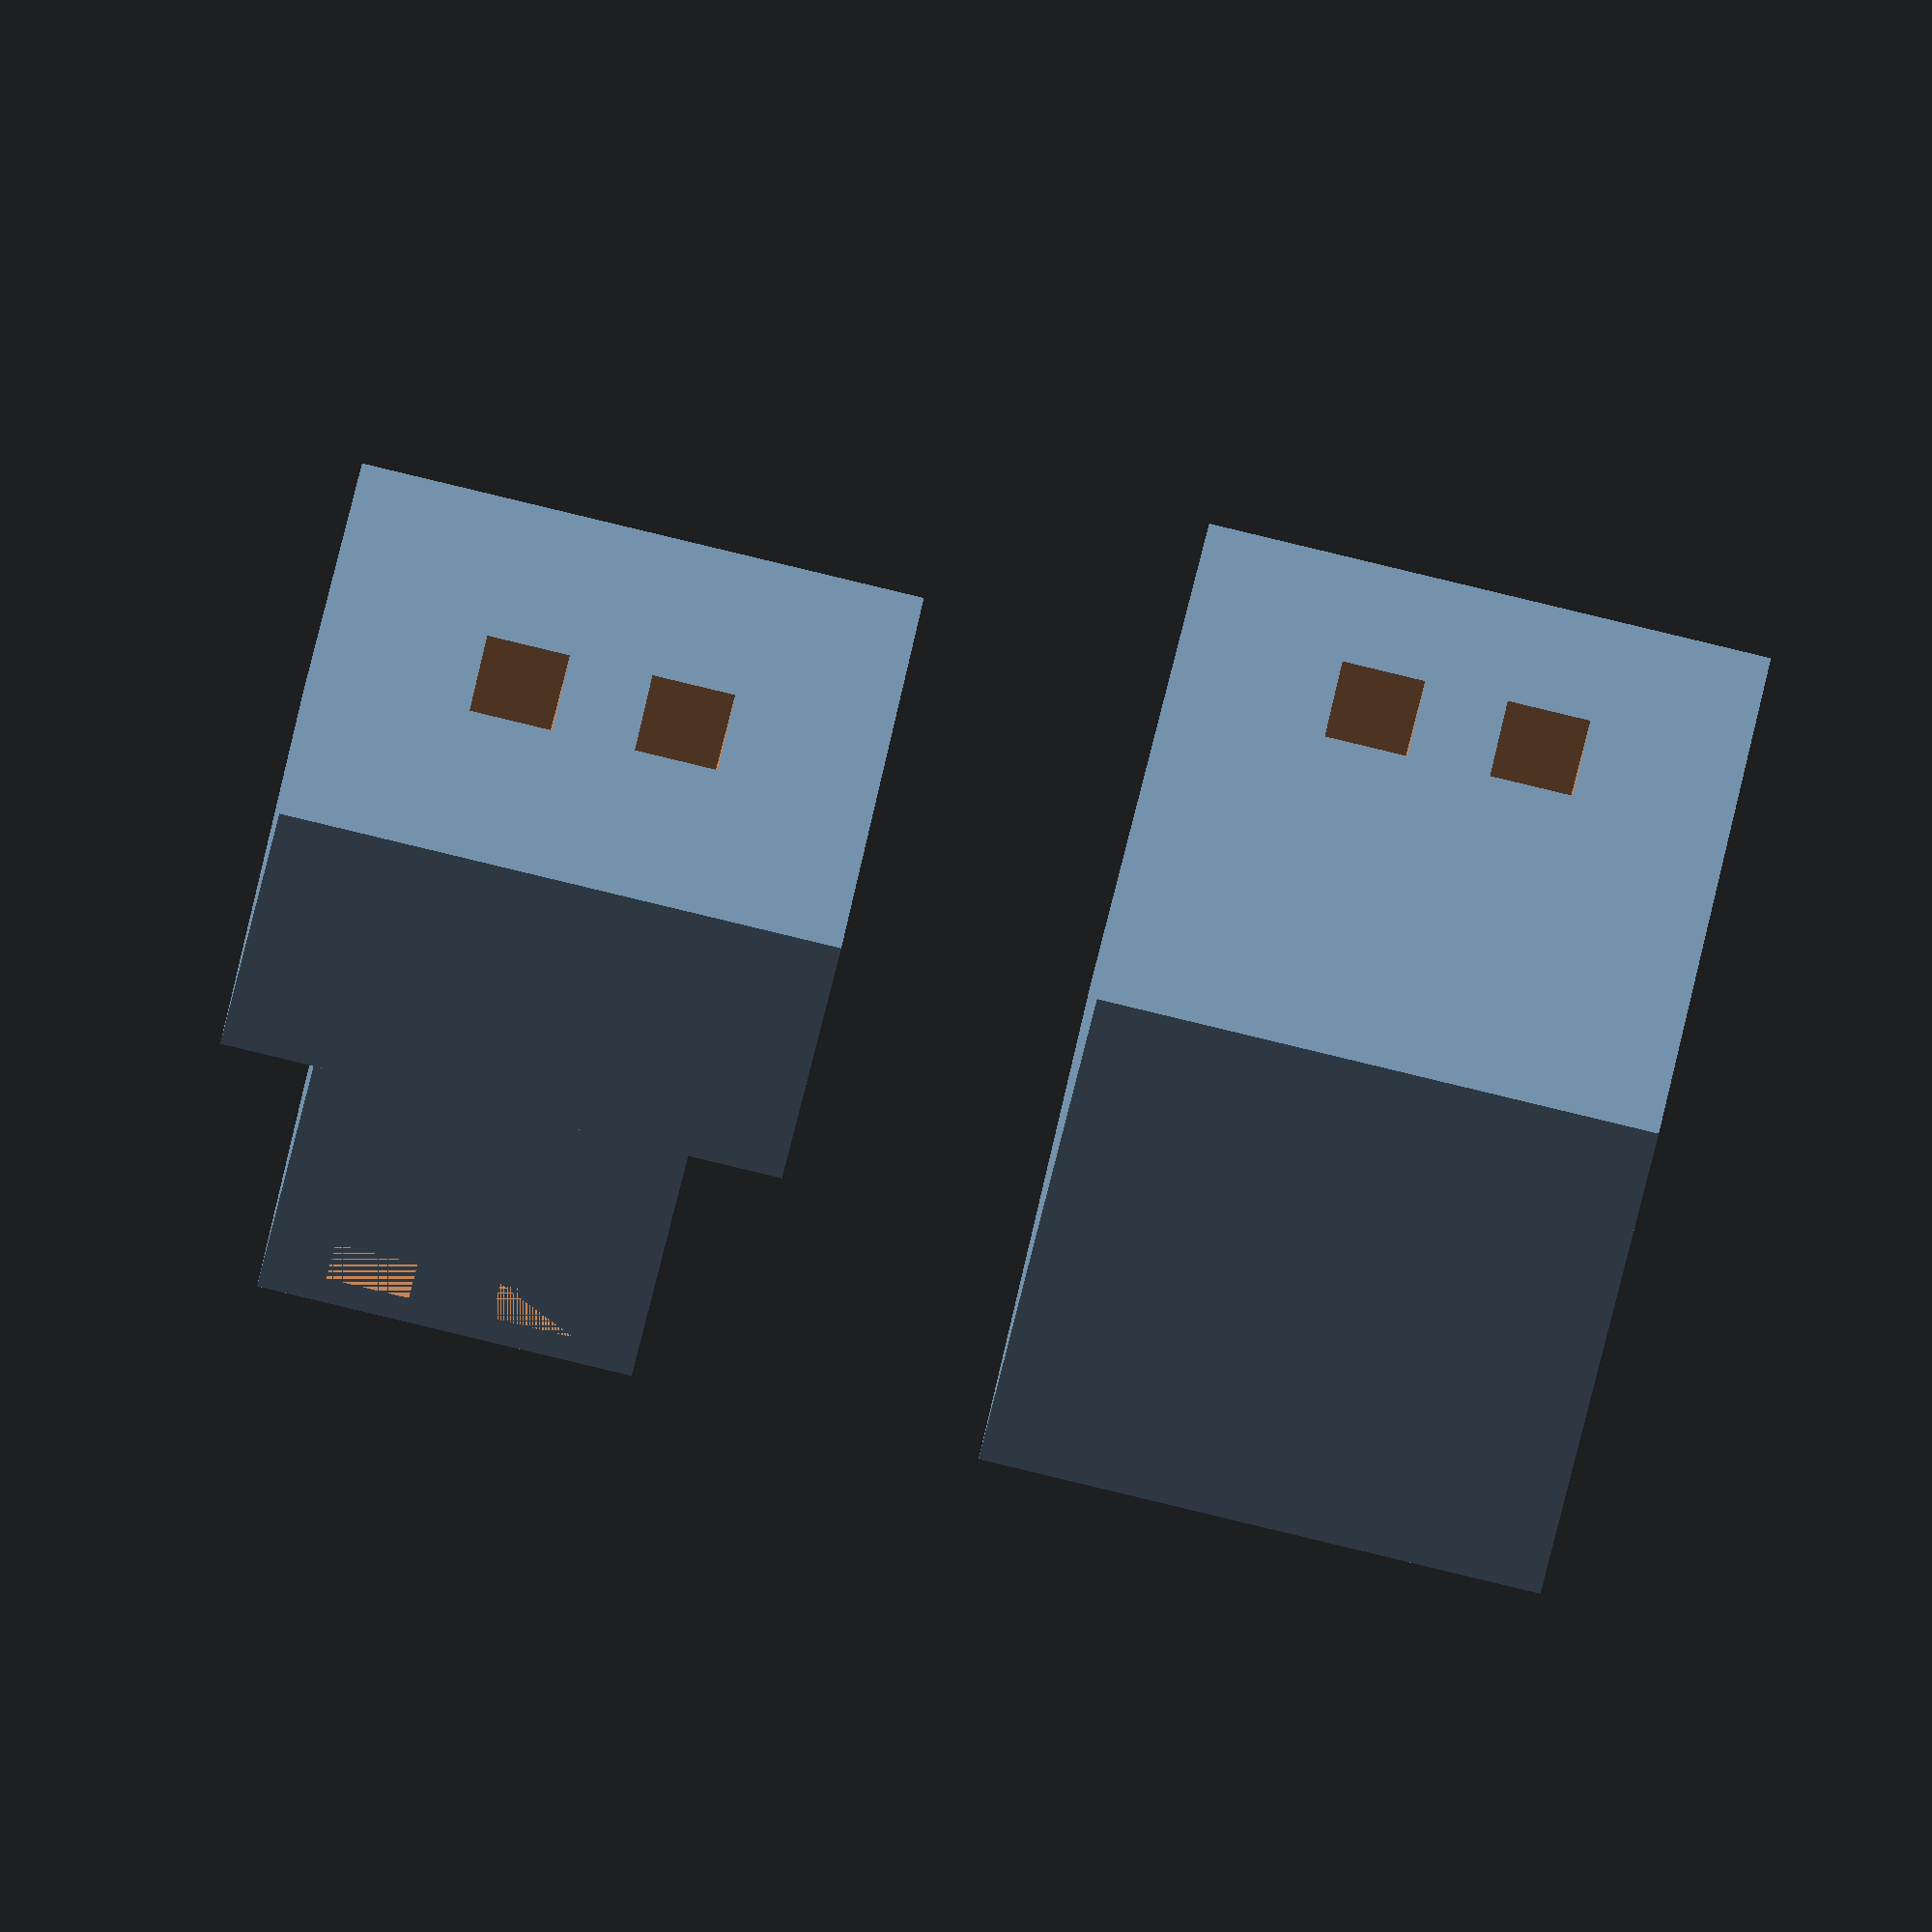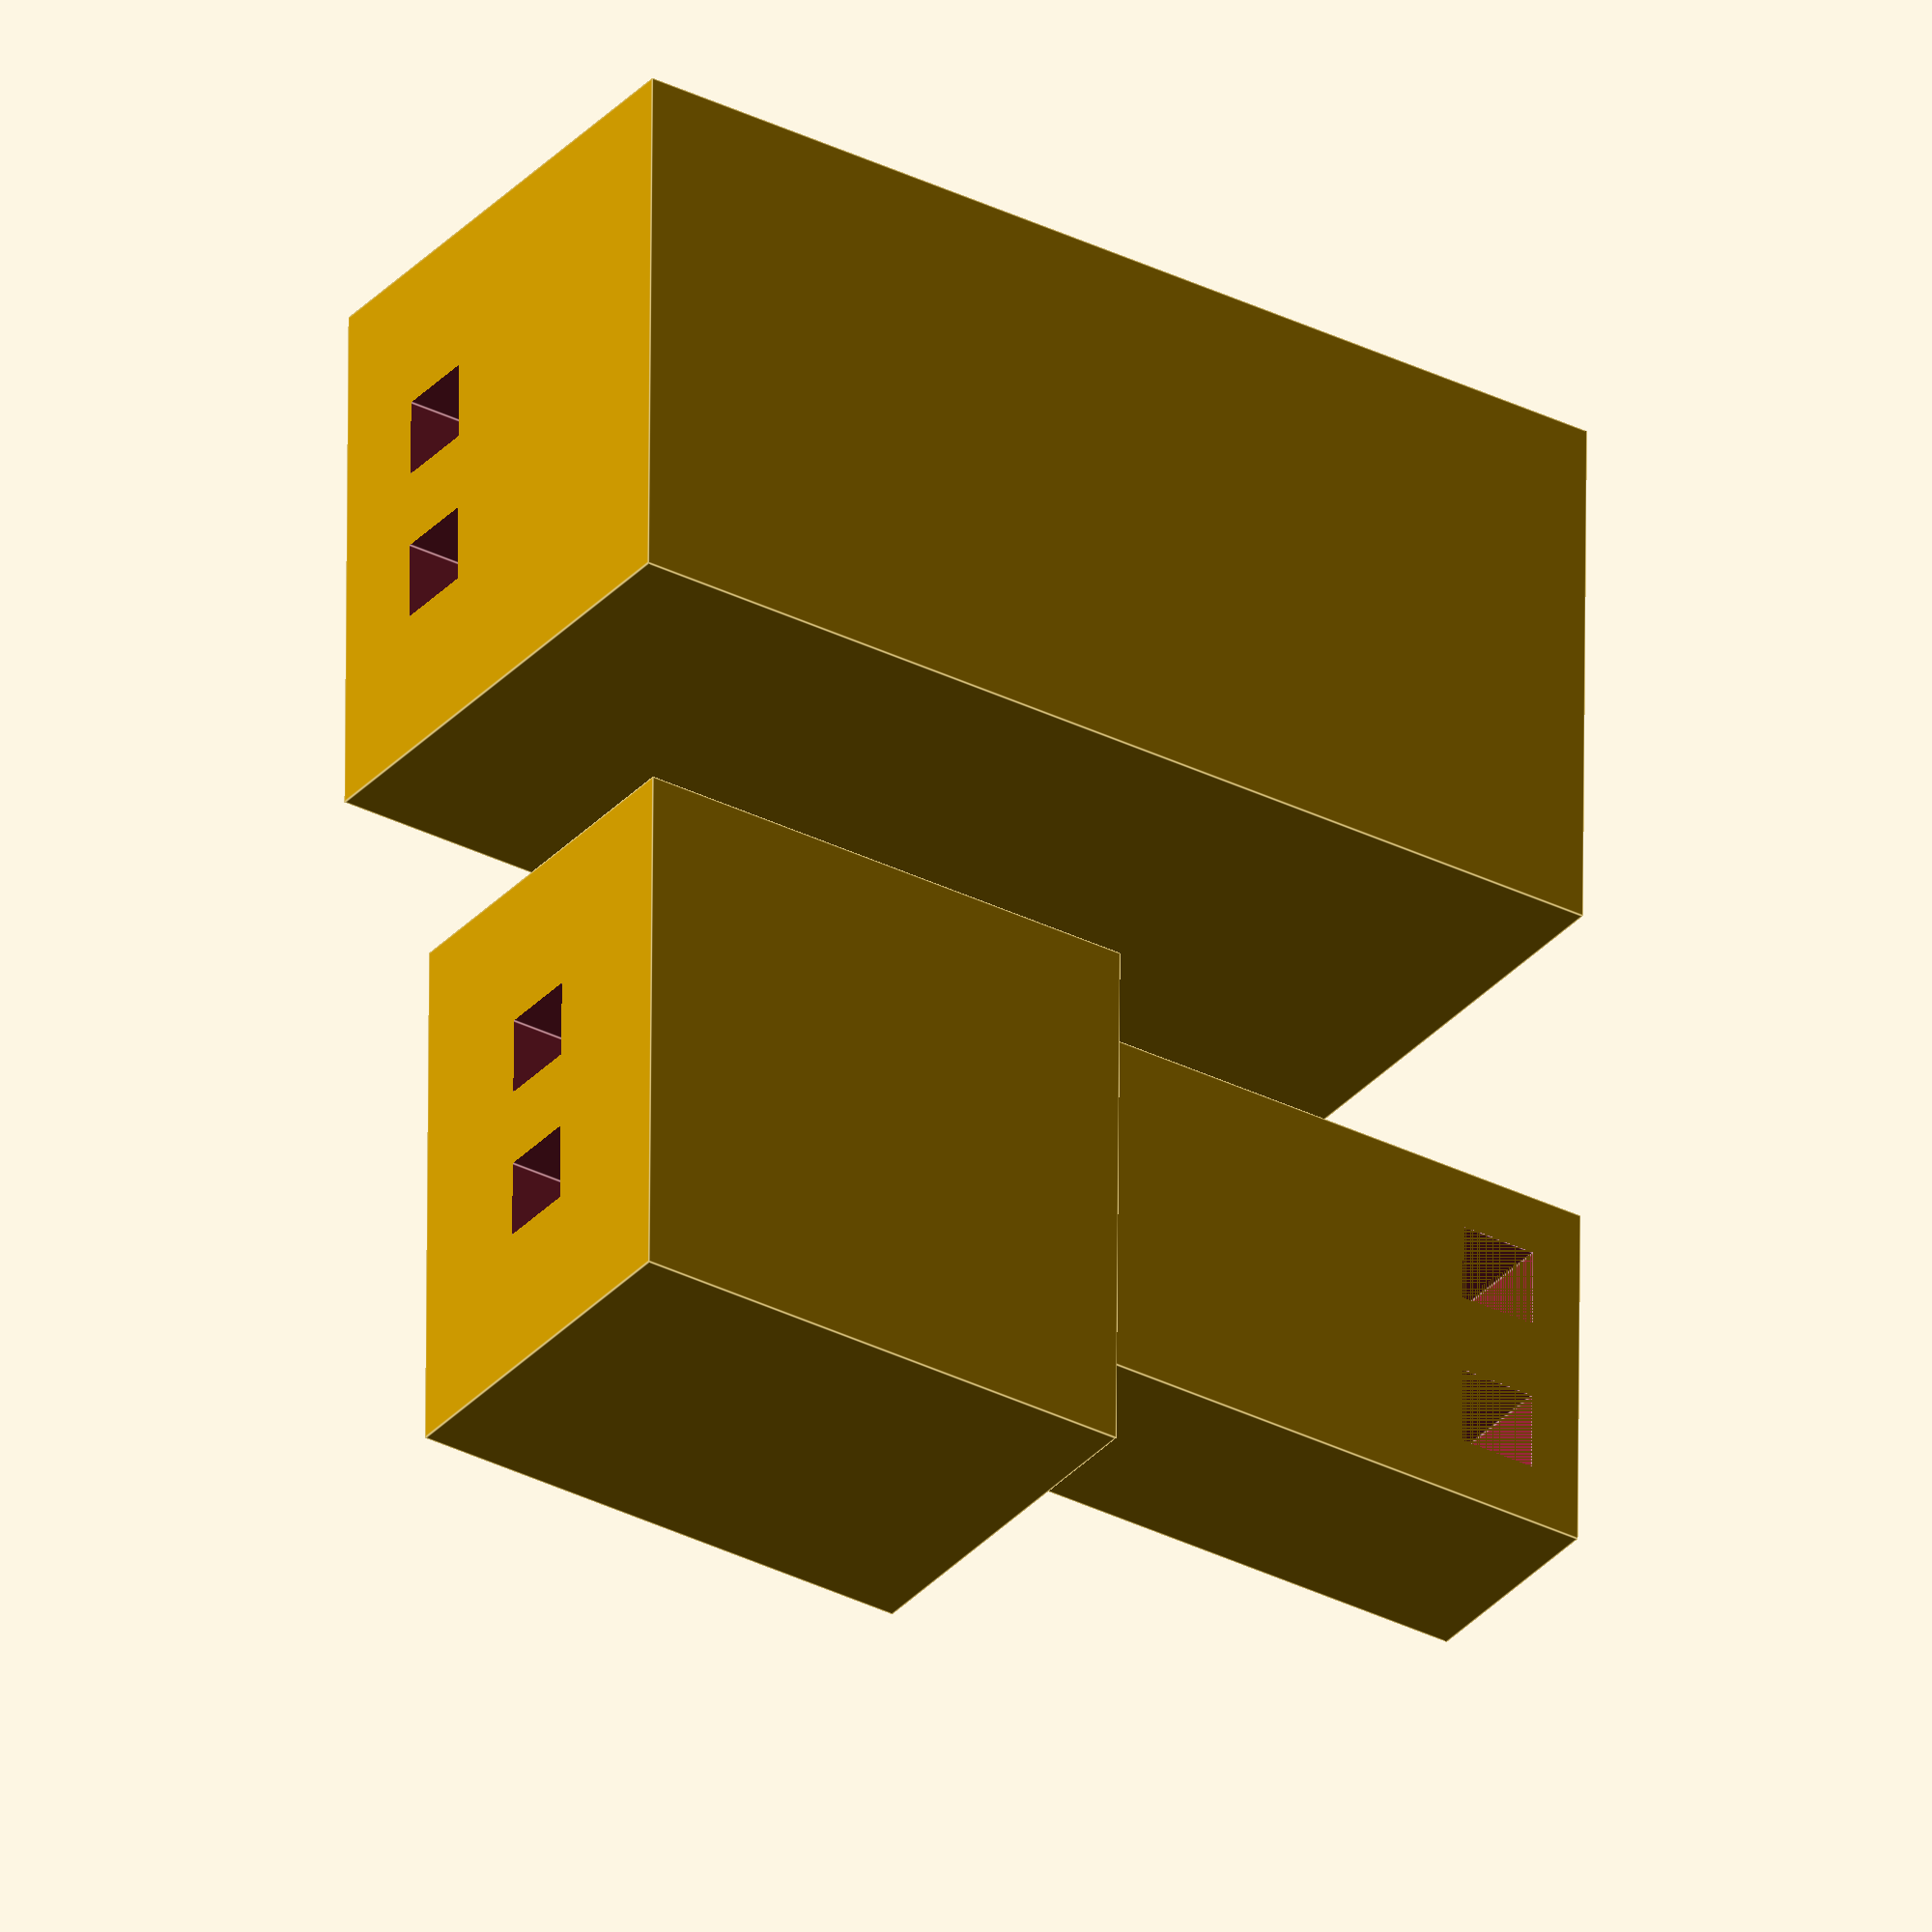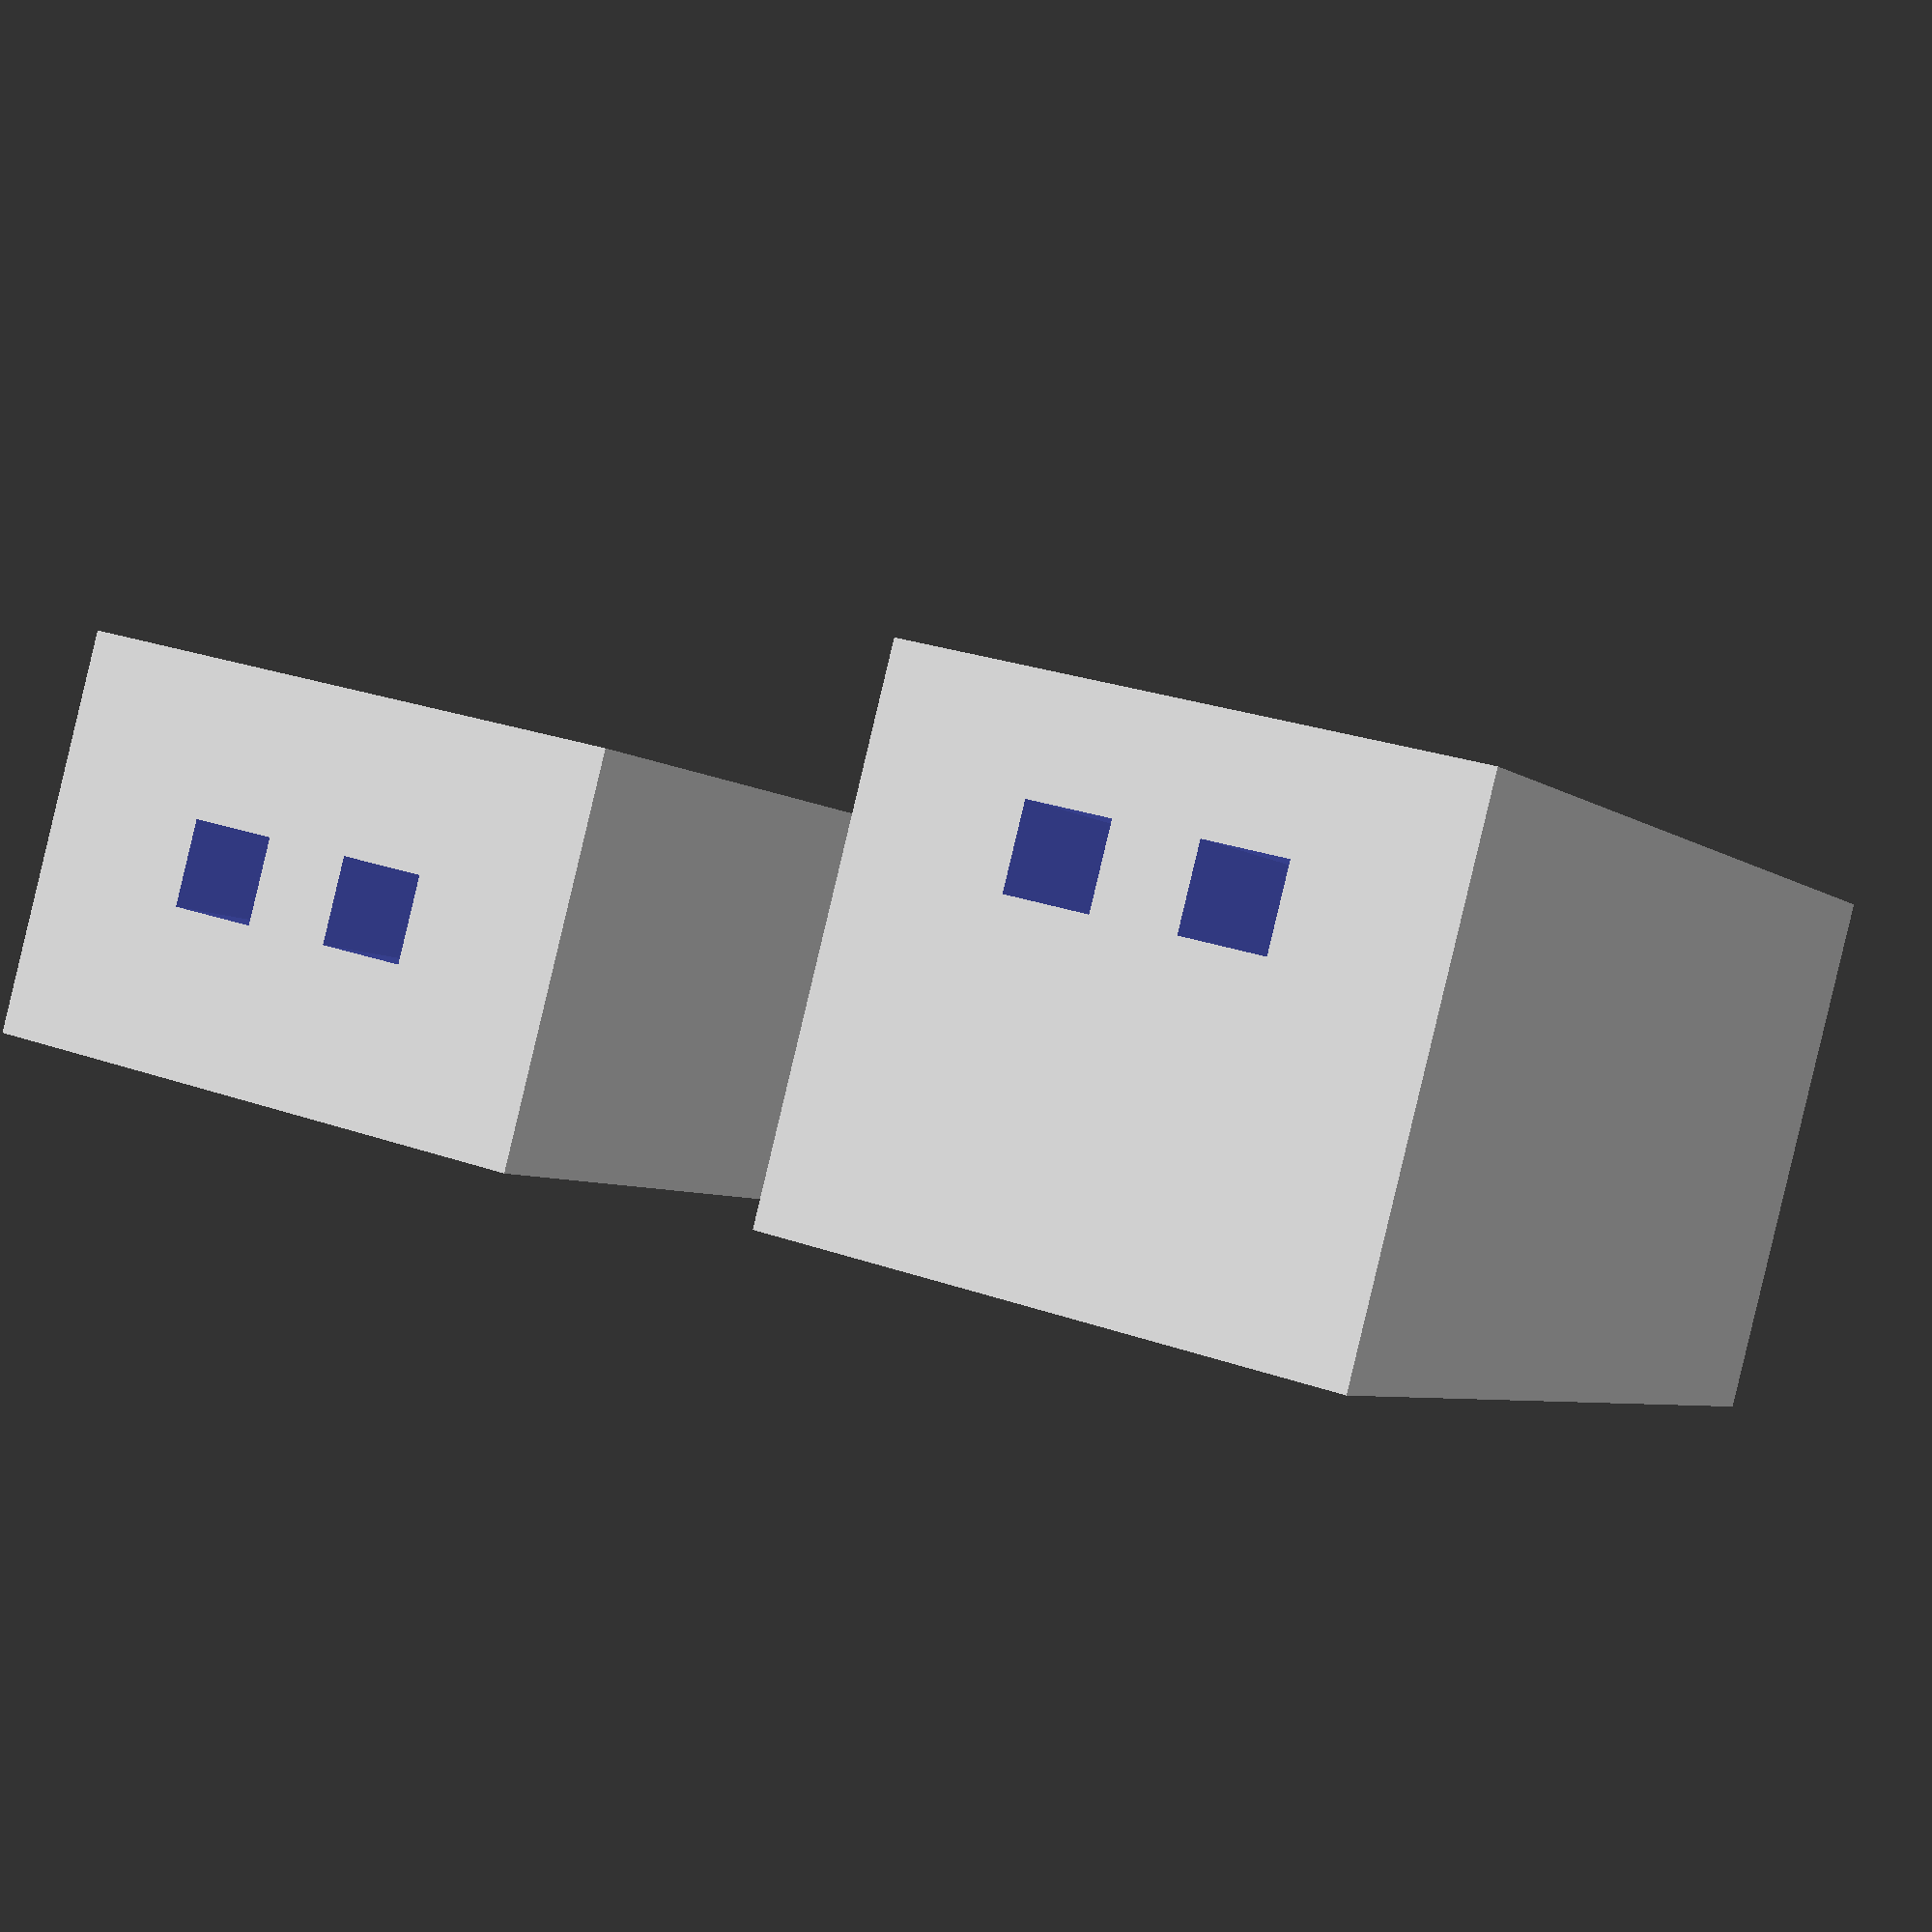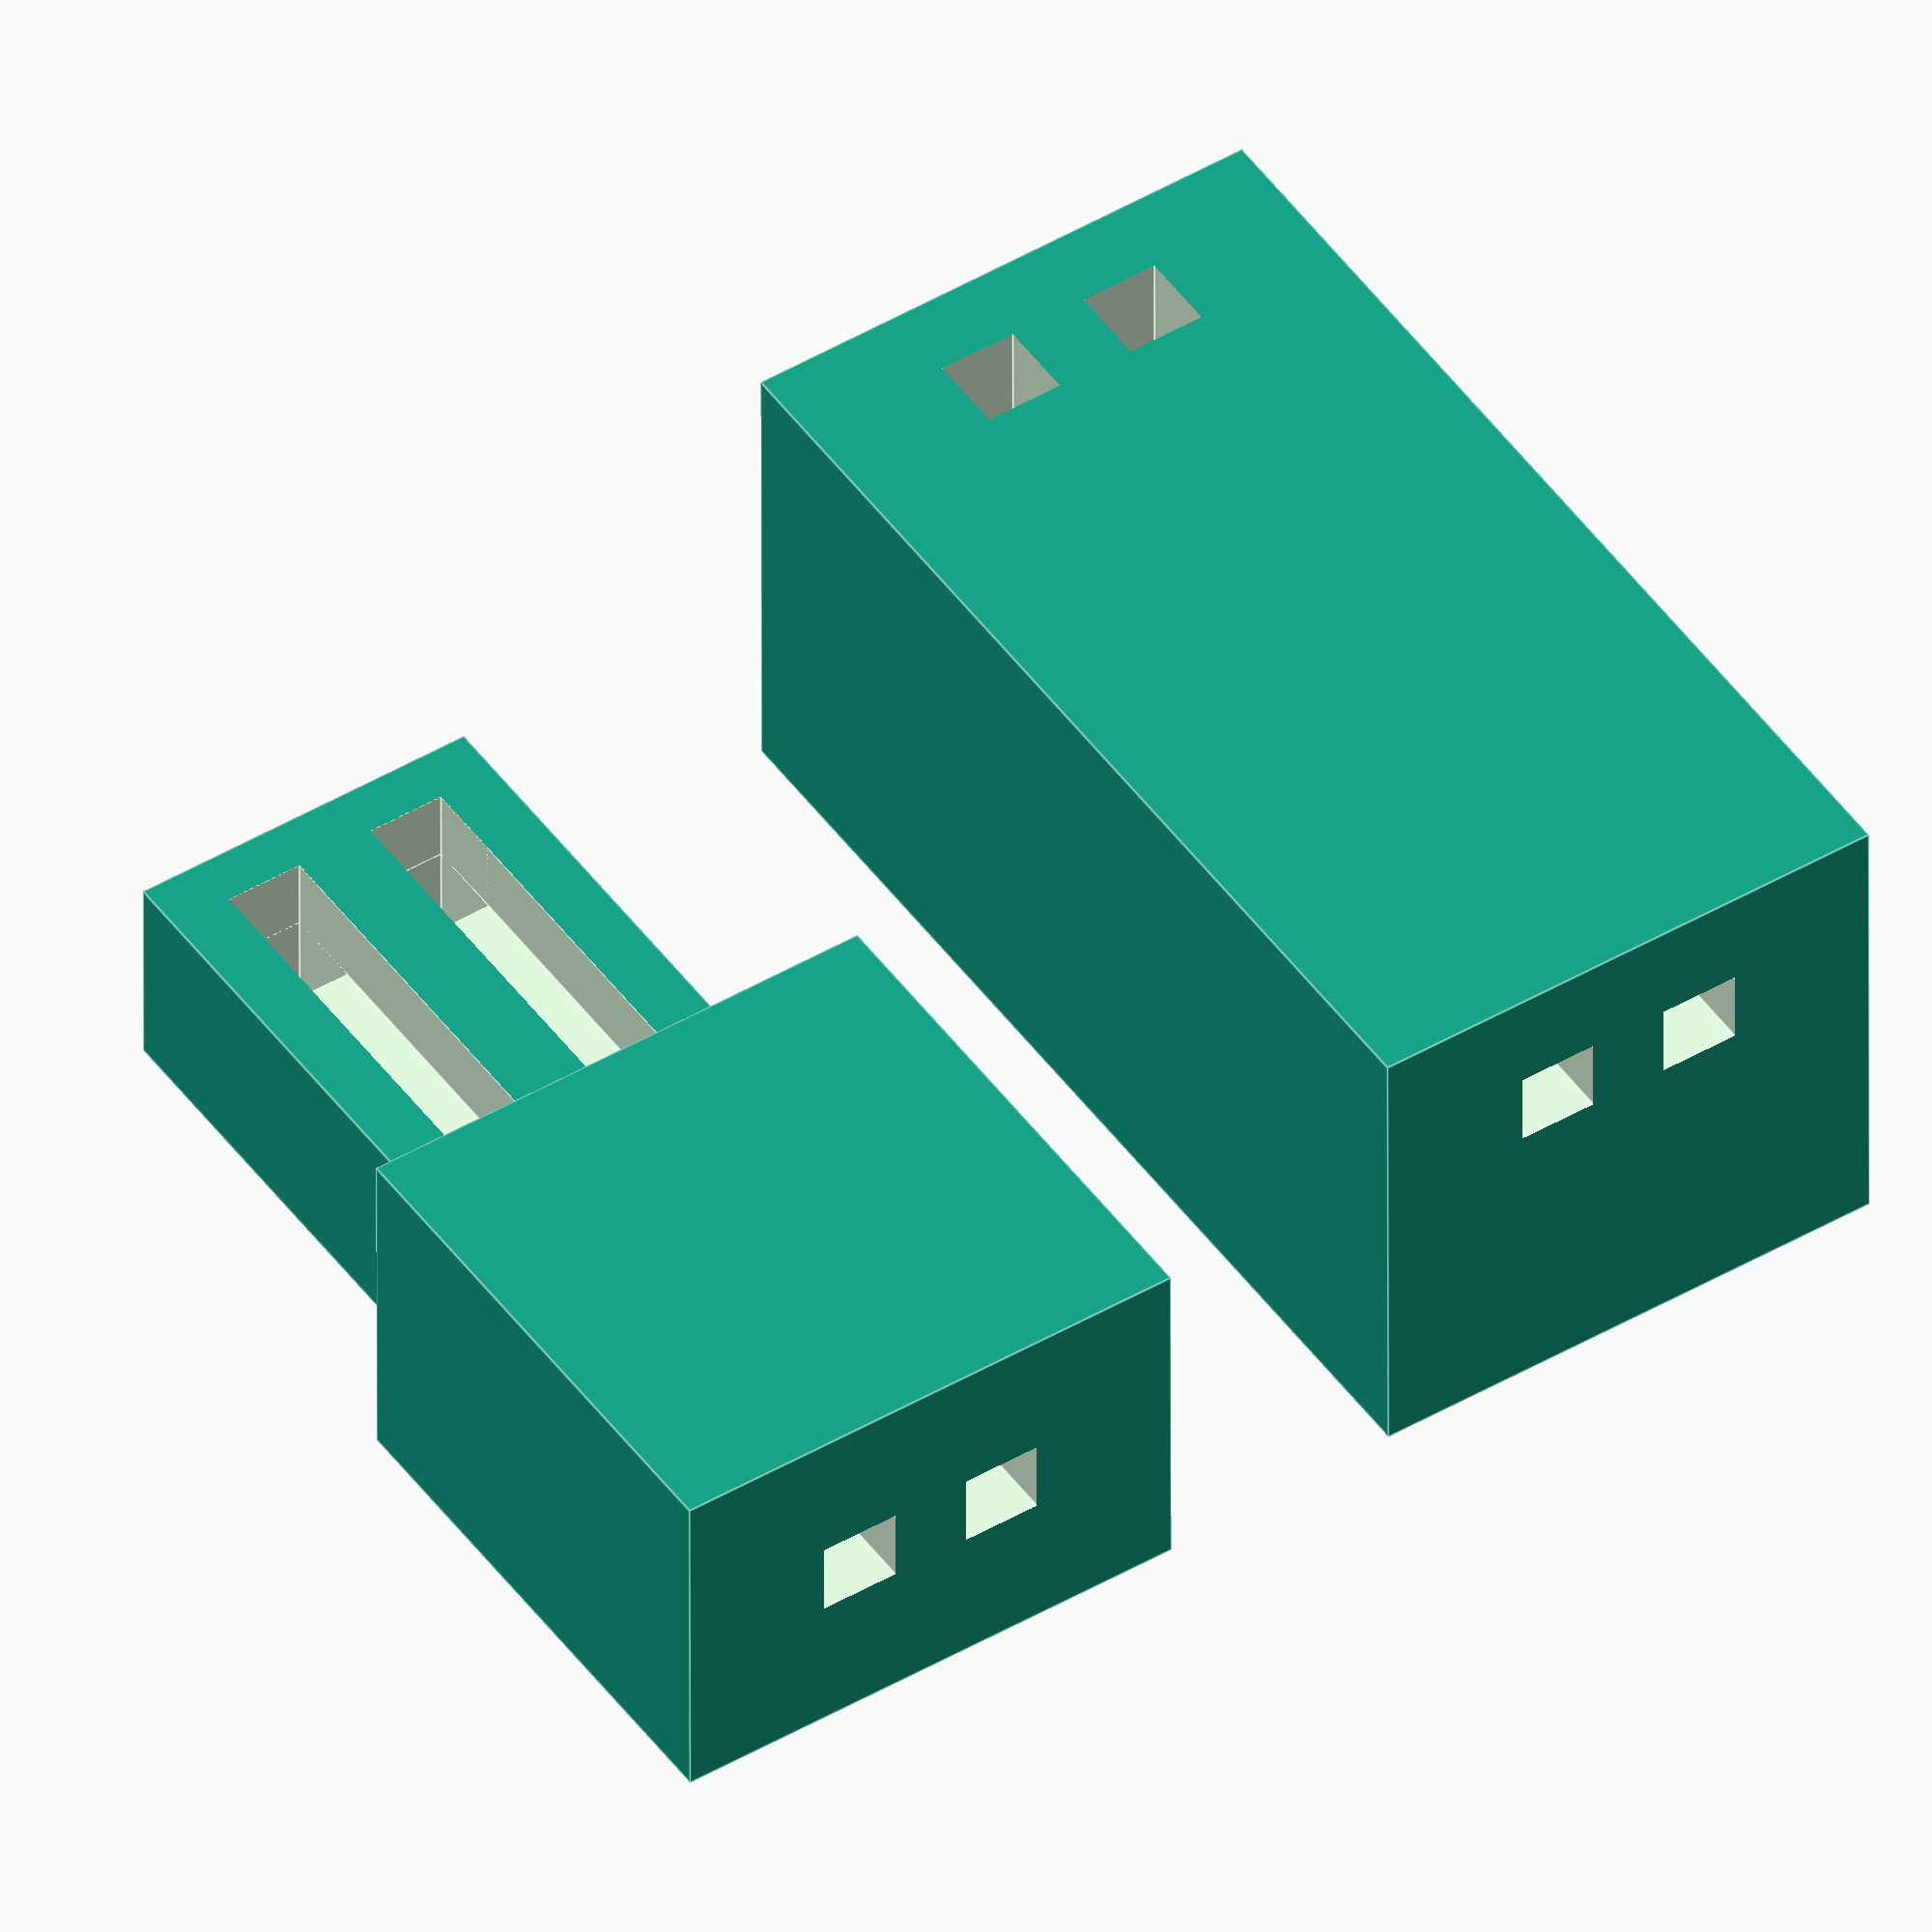
<openscad>
// Male and female sockets for Ikea LEDBERG LED strips.  These are designed to
// be filled with 22 gauge solid core wire (or similar).  Multi-filament wire
// also works if you twist it. It'll work even better if you tin it. All units
// are in mm.

// Original design by Steve Pomeroy (https://www.thingiverse.com/xxv/)
//  under CC-BY-SA (https://creativecommons.org/licenses/by-sa/3.0/) in 2013.
//  See https://www.thingiverse.com/thing:121247
//
// This design is an adaption for newer Ledberg (bought in Mar. 2023)
// Nils Andresen, Mar. 2023, CC-BY-SA
//

// Size of male connector. This is the base connector size.
male_x=7;
male_y=10;
male_z=4.3;

// thickness of the outer wall.
wall_thickness=1.5;

// size of female housing.
female_y=20;

// extra height above connector for electronics
female_z_extra=2;
male_z_extra=1;

// The amount of minor offset to make differences work correctly.
diff_offset=.01;

// contact channel width
contact_channel_x=1.5;
contact_channel_y=40;
contact_channel_z=1.5;

// how much of a lip to give the contact channel at the end of the socket
contact_channel_recess_male=1;
// No lip on the female, as it could potentially make the bar get stuck.
contact_channel_recess_female=0;

// The distance between the centers of the two contacts.
contact_channel_separation=3;

// How much extra to add to account for extrusion inaccuracies. This makes the male smaller and the female larger. 0.1 works well on a Lulzbot 0.5mm nozzle, 3mm filament.
extrusion_offset=0.1;

male_contact_z=male_z-contact_channel_z-wall_thickness+diff_offset-extrusion_offset*2;

module contact_channel(x,y,z,recess,end_lock_z,end_lock_z_offset,end_lock_y_offset){
  // one contact left
  translate([(wall_thickness + x/2)-contact_channel_separation/2-contact_channel_x/2,recess,z+wall_thickness]){
    cube([contact_channel_x,contact_channel_y,contact_channel_z]);
	  translate([0,end_lock_y_offset,end_lock_z_offset-wall_thickness]){
		cube([contact_channel_x,contact_channel_x,end_lock_z]);
	  }
  }
  // right contact
  translate([(wall_thickness + x/2)+contact_channel_separation/2-contact_channel_x/2,recess,z+wall_thickness]){
    cube([contact_channel_x,contact_channel_y,contact_channel_z]);
	  translate([0,end_lock_y_offset,end_lock_z_offset-wall_thickness]){
		cube([contact_channel_x,contact_channel_x,end_lock_z]);
	  }
  }
}

module female() {
  difference() {
  // Outer casing
  cube([male_x+wall_thickness*2+extrusion_offset*2,
    female_y,
    male_z+wall_thickness*2 + female_z_extra+extrusion_offset*2]);

  // Socket hole
  translate([wall_thickness,-diff_offset,wall_thickness]){
    cube([male_x + extrusion_offset*2,male_y+diff_offset,male_z + extrusion_offset*2]);
  }
  contact_channel(male_x +extrusion_offset*2,male_y,male_z+ extrusion_offset*2,contact_channel_recess_female,male_z + wall_thickness*2+female_z_extra+extrusion_offset*2,0,wall_thickness);
  }
}

module male(){
  difference(){
  union(){
    translate([wall_thickness,0,0]){
    cube([male_x - extrusion_offset*2, male_y, male_z - extrusion_offset*2]);
    }
    translate([-extrusion_offset*2,male_y,-extrusion_offset*2]){
    cube([male_x+wall_thickness*2 + extrusion_offset*2, male_y, male_z+wall_thickness+male_z_extra+extrusion_offset*2]);
    }
  }
  contact_channel(male_x-extrusion_offset*2,male_y, male_contact_z, contact_channel_recess_male, male_z, -male_contact_z,0);
  }
}

rotation=-90;

// Rotating them -90 degrees made the prints come out the best.
rotate([rotation,0,0]){
  female();
}

translate([15,0,0]){
  rotate([rotation,0,0]){
	male();
  }
}

</openscad>
<views>
elev=24.1 azim=347.9 roll=174.0 proj=o view=wireframe
elev=213.5 azim=269.3 roll=304.4 proj=o view=edges
elev=5.7 azim=345.1 roll=205.2 proj=p view=wireframe
elev=133.4 azim=180.1 roll=33.6 proj=o view=edges
</views>
